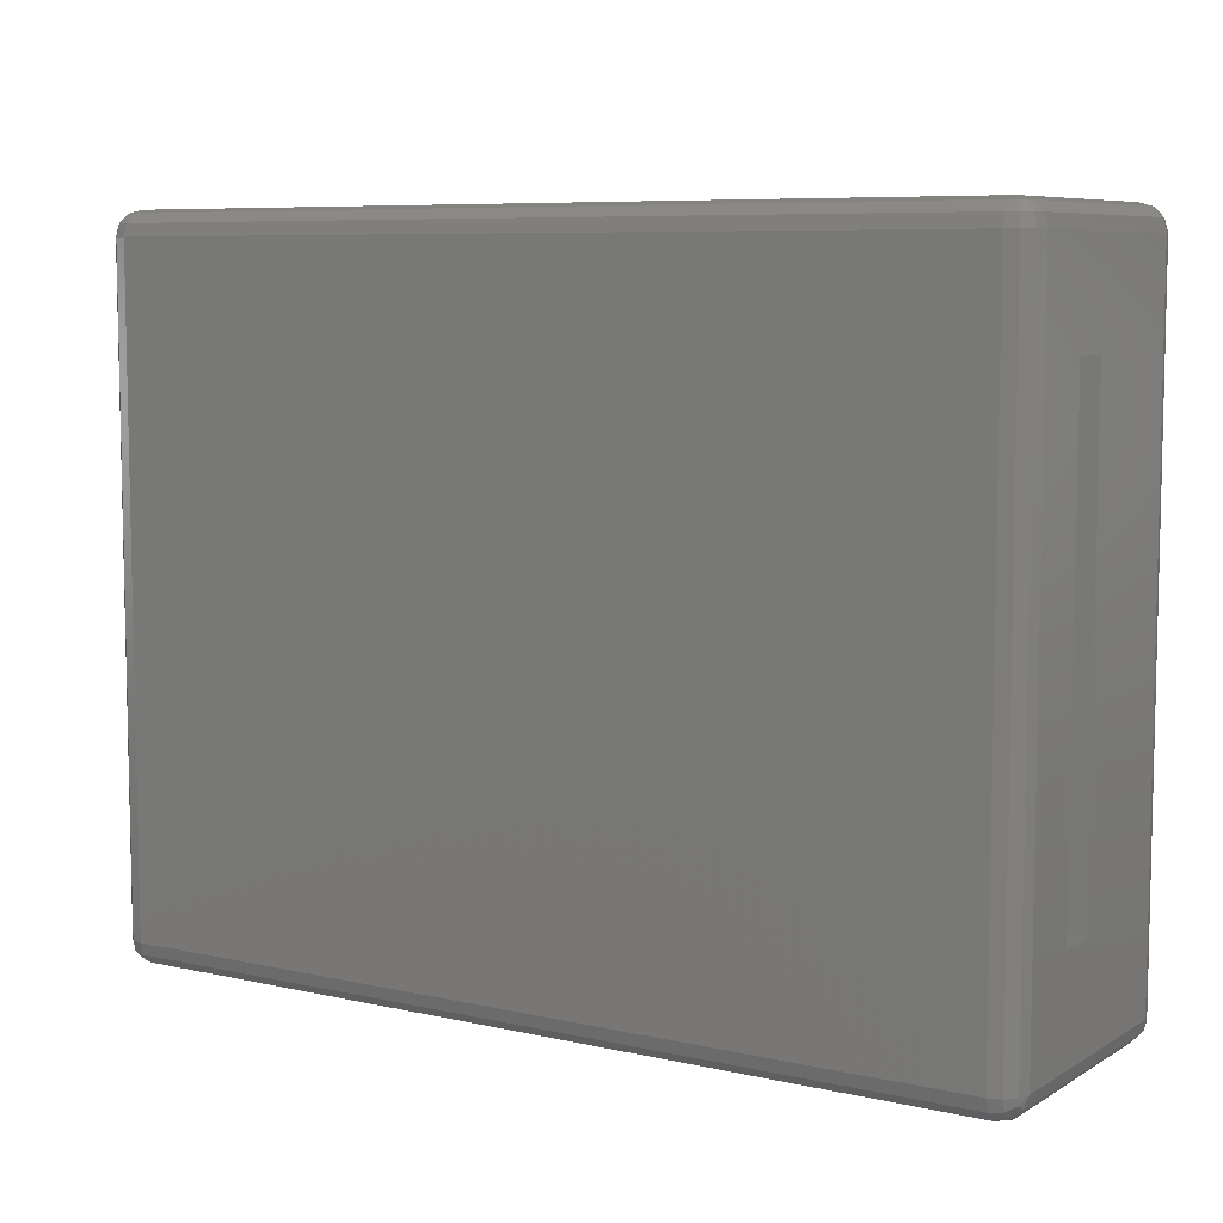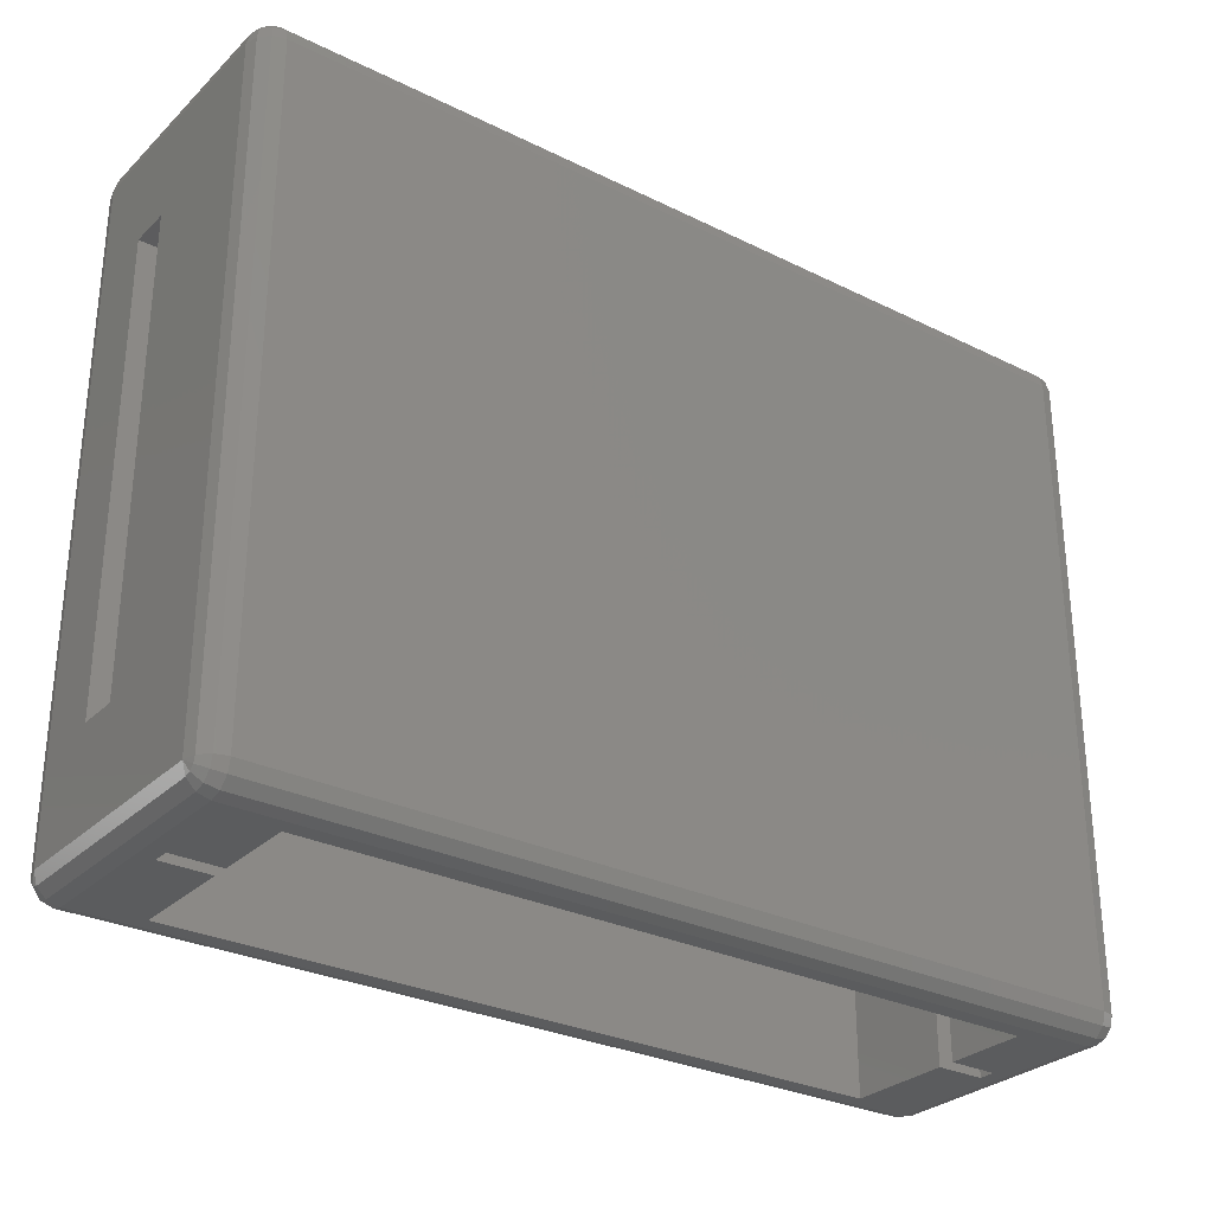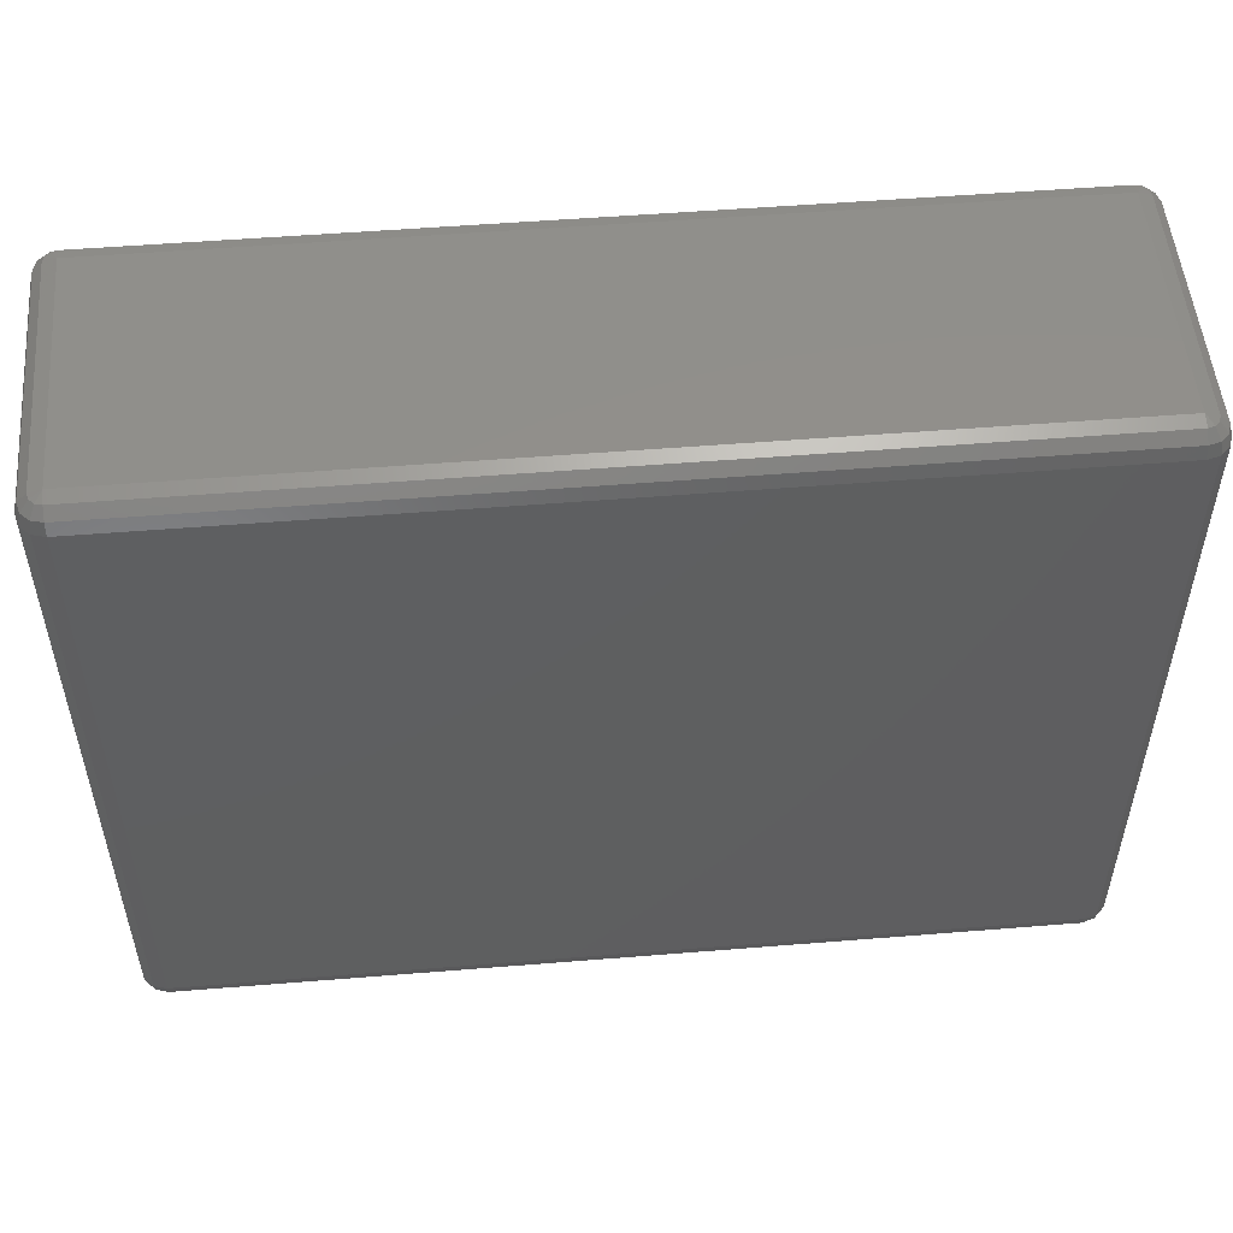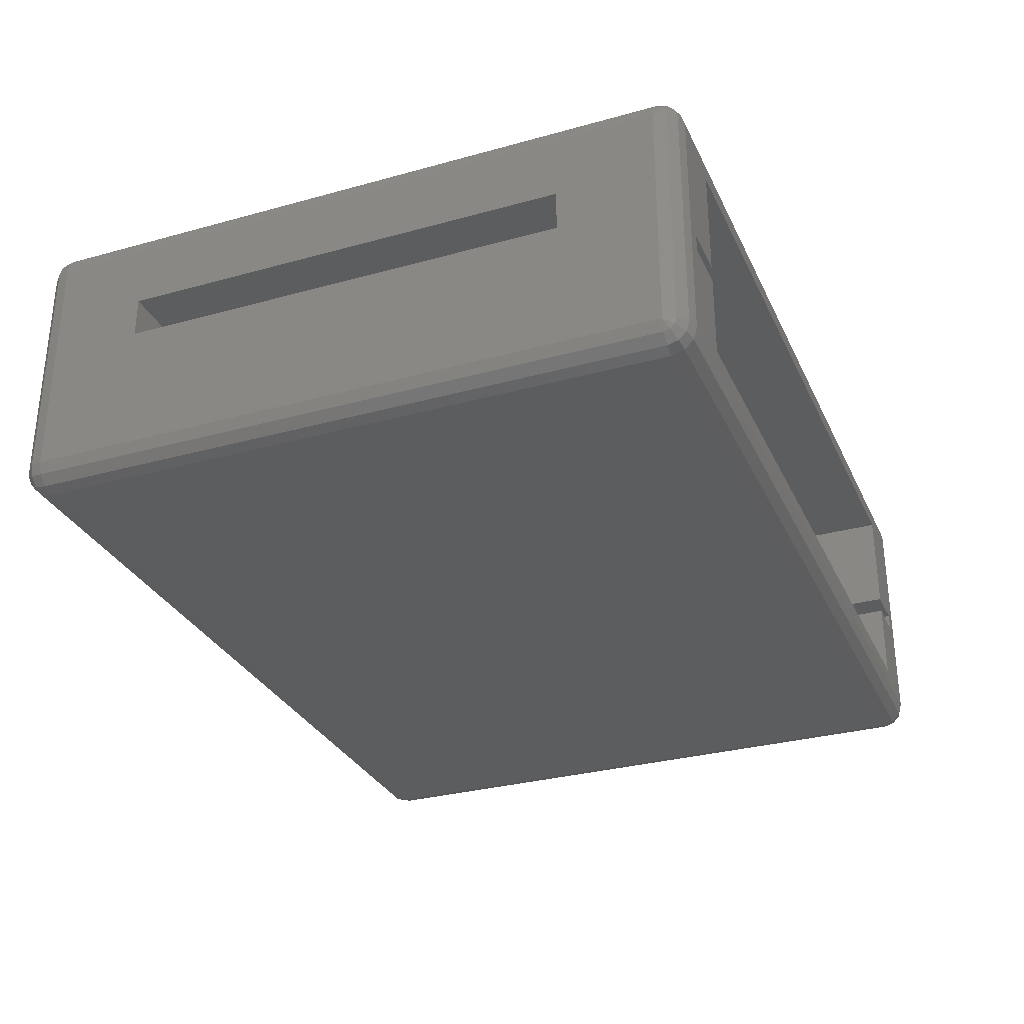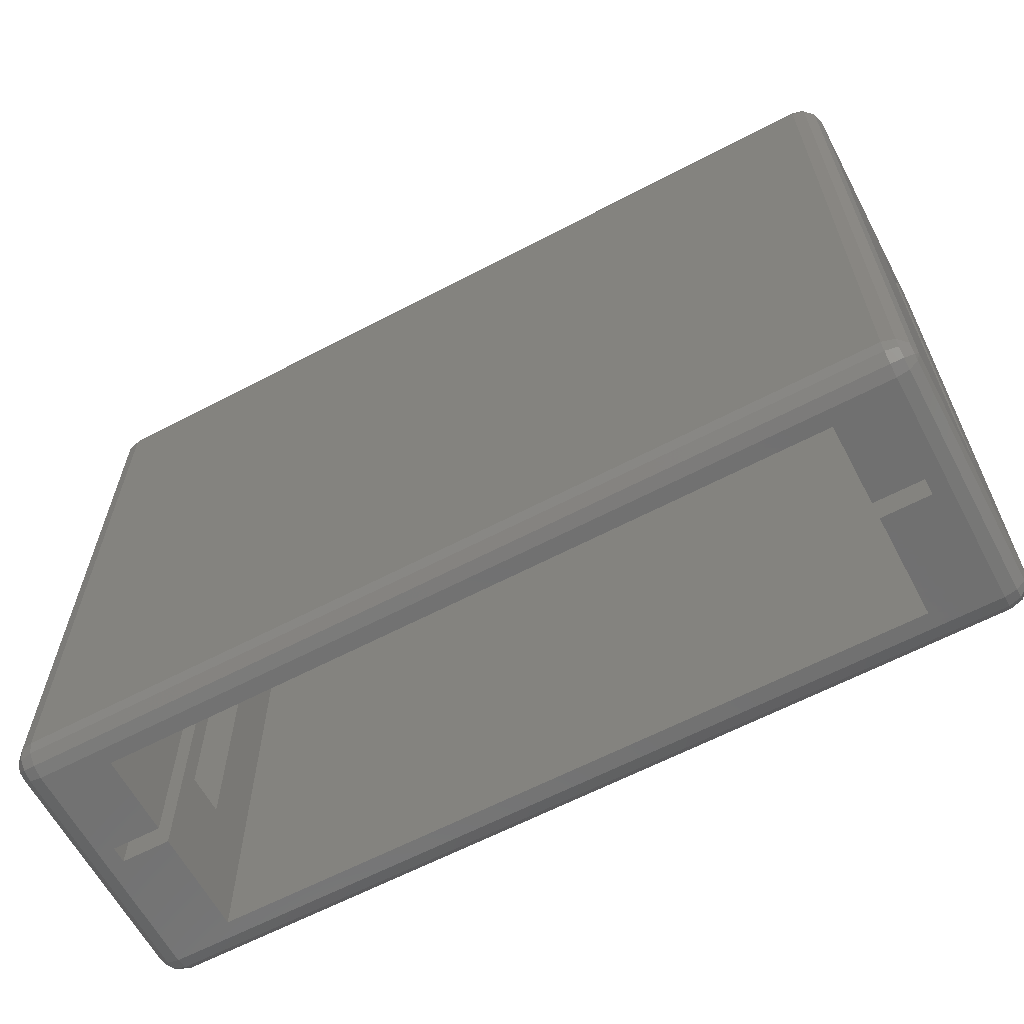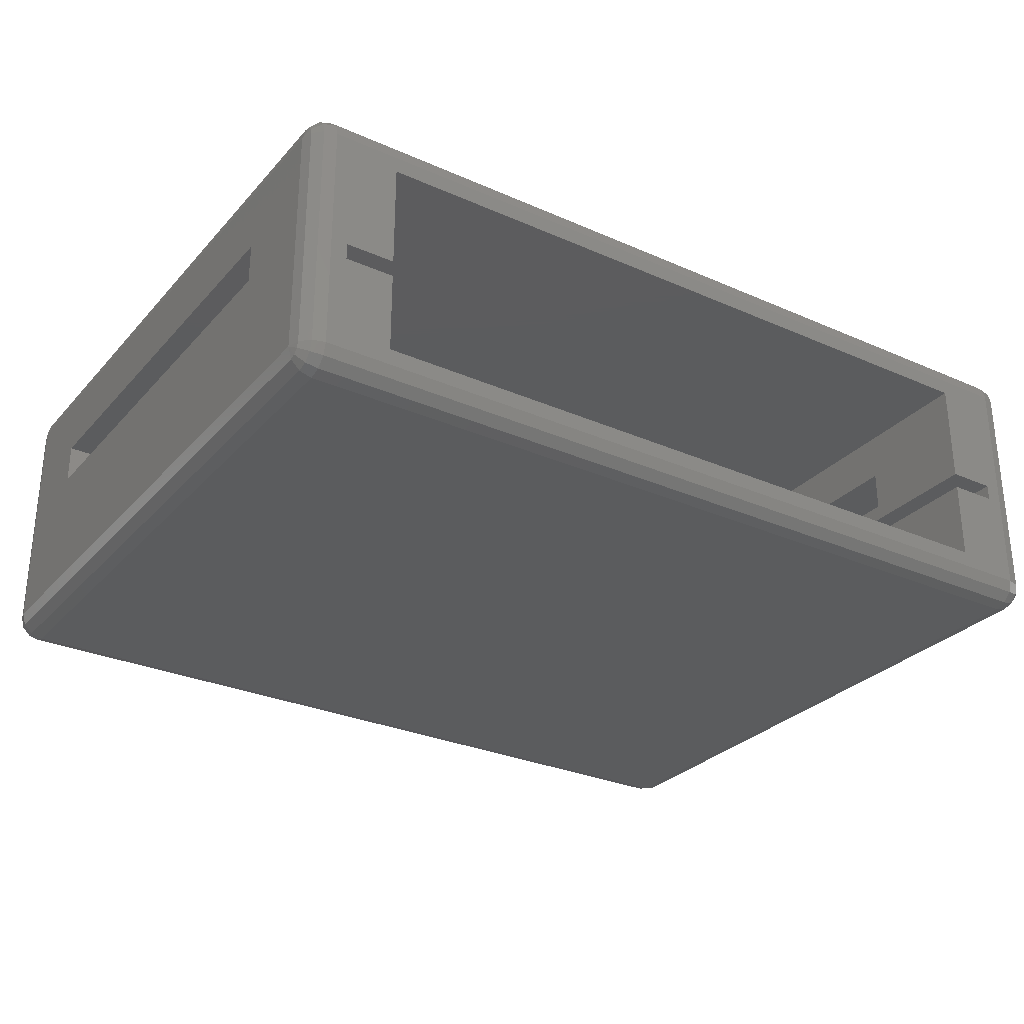
<metadata>
{"format":"stl","ext":"stl","renderer":"f3d","projection":"perspective","resolution":1024,"background":"white","views":[{"elev":7.4,"azim":32.6,"up":"+Y"},{"elev":-29.2,"azim":143.9,"up":"+Y"},{"elev":52.0,"azim":175.0,"up":"+Y"},{"elev":-30.6,"azim":-68.2,"up":"+Z"},{"elev":-62.8,"azim":-152.0,"up":"+Y"},{"elev":-29.1,"azim":-33.2,"up":"+Z"}]}
</metadata>
<code>
# stl→obj: 144 verts, 292 faces
v -20.53 -14.9 1.181
v -20.96 -14.47 1.181
v -20.96 -14.39 0.8858
v -20.53 -14.76 0.6697
v -20.96 -14.17 0.6697
v -20.53 -14.39 0.2953
v -20.96 -13.88 0.5906
v -19.94 -15.06 1.181
v -19.94 -14.9 0.5906
v -19.94 -14.47 0.1582
v -20.53 -13.88 0.1582
v -19.94 -13.88 0
v -21.12 -13.88 1.181
v 21.01 -13.88 0
v 21.01 -14.47 0.1582
v 21.01 -14.9 0.5906
v 21.01 -15.06 1.181
v -19.94 17.22 0
v 21.01 17.22 0
v 21.6 -13.88 0.1582
v 22.03 -13.88 0.5906
v 22.03 -14.17 0.6697
v 21.6 -14.39 0.2953
v 22.03 -14.39 0.8858
v 21.6 -14.76 0.6697
v 22.03 -14.47 1.181
v 21.6 -14.9 1.181
v 22.19 -13.88 1.181
v -21.12 17.22 1.181
v -20.96 17.22 0.5906
v -20.53 17.22 0.1582
v -21.12 -13.88 12.6
v -20.96 -14.47 12.6
v -20.53 -14.9 12.6
v -19.94 -15.06 12.6
v -19.94 17.81 0.1582
v -20.45 17.81 0.2953
v -20.82 17.81 0.6697
v -19.94 18.25 0.5906
v -20.23 18.25 0.6697
v -20.45 18.25 0.8858
v -20.96 17.81 1.181
v -19.94 18.41 1.181
v -20.53 18.25 1.181
v 22.19 -13.88 12.6
v 22.03 -14.47 12.6
v 21.6 -14.9 12.6
v 21.01 -15.06 12.6
v 21.6 17.22 0.1582
v 22.03 17.22 0.5906
v 22.19 17.22 1.181
v 21.01 17.81 0.1582
v 21.01 18.25 0.5906
v 21.01 18.41 1.181
v -21.12 17.22 12.6
v -20.96 17.81 12.6
v -20.53 18.25 12.6
v -19.94 18.41 12.6
v 22.03 17.81 1.181
v 21.89 17.81 0.6697
v 21.52 17.81 0.2953
v 21.6 18.25 1.181
v 21.3 18.25 0.6697
v 21.52 18.25 0.8858
v 21.01 18.41 12.6
v 22.19 17.22 12.6
v 22.03 17.81 12.6
v 21.6 18.25 12.6
v -19.94 17.22 13.78
v 21.01 17.22 13.78
v 21.01 17.81 13.62
v -19.94 17.81 13.62
v 21.01 18.25 13.19
v -19.94 18.25 13.19
v 21.6 17.22 13.62
v 21.52 17.81 13.48
v 22.03 17.22 13.19
v 21.89 17.81 13.11
v 21.52 18.25 12.89
v 21.3 18.25 13.11
v 22.03 -13.88 13.19
v 21.6 -13.88 13.62
v 21.01 -13.88 13.78
v 22.03 -14.39 12.89
v 21.6 -14.76 13.11
v 22.03 -14.17 13.11
v 21.6 -14.39 13.48
v 21.01 -14.9 13.19
v 21.01 -14.47 13.62
v -19.94 -13.88 13.78
v -19.94 -14.47 13.62
v -19.94 -14.9 13.19
v -20.53 17.22 13.62
v -20.53 -13.88 13.62
v -20.96 17.22 13.19
v -20.96 -13.88 13.19
v -20.96 -14.17 13.11
v -20.53 -14.39 13.48
v -20.96 -14.39 12.89
v -20.53 -14.76 13.11
v -20.82 17.81 13.11
v -20.45 17.81 13.48
v -20.45 18.25 12.89
v -20.23 18.25 13.11
v -21.12 12.75 7.48
v -21.12 -9.154 7.48
v -21.12 -9.154 9.449
v -21.12 12.75 9.449
v -16.79 12.75 9.449
v -16.79 12.75 7.48
v -16.79 -9.154 9.449
v -16.79 -9.154 7.48
v -16.79 16.44 11.81
v -16.79 -15.06 11.81
v -16.79 -15.06 6.693
v -16.79 16.44 6.693
v 17.86 16.44 11.81
v 17.86 -15.06 11.81
v -19.15 -15.06 6.693
v -19.15 16.44 6.693
v -19.15 -15.06 5.906
v -19.15 16.44 5.906
v -16.79 -15.06 5.906
v -16.79 16.44 5.906
v -16.79 -15.06 1.969
v -16.79 16.44 1.969
v 17.86 -15.06 1.969
v 17.86 16.44 1.969
v 17.86 -15.06 5.906
v 17.86 16.44 5.906
v 20.22 -15.06 5.906
v 20.22 16.44 5.906
v 20.22 -15.06 6.693
v 17.86 -15.06 6.693
v 17.86 16.44 6.693
v 20.22 16.44 6.693
v 17.86 -9.154 7.48
v 17.86 -9.154 9.449
v 17.86 12.75 9.449
v 17.86 12.75 7.48
v 22.19 12.75 9.449
v 22.19 12.75 7.48
v 22.19 -9.154 9.449
v 22.19 -9.154 7.48
f 1 2 3
f 4 3 5
f 6 5 7
f 8 1 4
f 9 4 6
f 10 6 11
f 11 12 10
f 6 10 9
f 4 9 8
f 7 11 6
f 5 6 4
f 3 4 1
f 7 5 13
f 5 3 13
f 3 2 13
f 12 14 15
f 10 15 16
f 9 16 17
f 17 8 9
f 16 9 10
f 15 10 12
f 14 12 18
f 18 19 14
f 20 21 22
f 23 22 24
f 25 24 26
f 14 20 23
f 15 23 25
f 16 25 27
f 27 17 16
f 25 16 15
f 23 15 14
f 26 27 25
f 24 25 23
f 22 23 20
f 26 24 28
f 24 22 28
f 22 21 28
f 13 29 30
f 7 30 31
f 11 31 18
f 18 12 11
f 31 11 7
f 30 7 13
f 32 13 2
f 33 2 1
f 34 1 8
f 8 35 34
f 1 34 33
f 2 33 32
f 36 18 31
f 37 31 30
f 38 30 29
f 39 36 37
f 40 37 38
f 41 38 42
f 43 41 44
f 43 40 41
f 43 39 40
f 42 44 41
f 38 41 40
f 37 40 39
f 29 42 38
f 30 38 37
f 31 37 36
f 28 45 46
f 26 46 47
f 27 47 48
f 48 17 27
f 47 27 26
f 46 26 28
f 14 19 49
f 20 49 50
f 21 50 51
f 51 28 21
f 50 21 20
f 49 20 14
f 19 18 36
f 52 36 39
f 53 39 43
f 43 54 53
f 39 53 52
f 36 52 19
f 29 55 56
f 42 56 57
f 44 57 58
f 58 43 44
f 57 44 42
f 56 42 29
f 59 51 50
f 60 50 49
f 61 49 19
f 62 59 60
f 60 61 63
f 63 61 52
f 54 63 53
f 54 64 63
f 54 62 64
f 52 53 63
f 63 64 60
f 60 64 62
f 19 52 61
f 49 61 60
f 50 60 59
f 58 65 54
f 54 43 58
f 66 51 59
f 67 59 62
f 68 62 54
f 54 65 68
f 62 68 67
f 59 67 66
f 69 70 71
f 72 71 73
f 74 73 65
f 65 58 74
f 73 74 72
f 71 72 69
f 71 70 75
f 76 75 77
f 78 77 66
f 73 71 76
f 76 78 79
f 79 78 67
f 65 79 68
f 65 80 79
f 65 73 80
f 67 68 79
f 79 80 76
f 76 80 73
f 66 67 78
f 77 78 76
f 75 76 71
f 45 66 77
f 81 77 75
f 82 75 70
f 70 83 82
f 75 82 81
f 77 81 45
f 47 46 84
f 85 84 86
f 87 86 81
f 48 47 85
f 88 85 87
f 89 87 82
f 82 83 89
f 87 89 88
f 85 88 48
f 81 82 87
f 86 87 85
f 84 85 47
f 81 86 45
f 86 84 45
f 84 46 45
f 83 90 91
f 89 91 92
f 88 92 35
f 35 48 88
f 92 88 89
f 91 89 83
f 90 83 70
f 70 69 90
f 90 69 93
f 94 93 95
f 96 95 55
f 55 32 96
f 95 96 94
f 93 94 90
f 94 96 97
f 98 97 99
f 100 99 33
f 90 94 98
f 91 98 100
f 92 100 34
f 34 35 92
f 100 92 91
f 98 91 90
f 33 34 100
f 99 100 98
f 97 98 94
f 33 99 32
f 99 97 32
f 97 96 32
f 56 55 95
f 101 95 93
f 102 93 69
f 57 56 101
f 103 101 102
f 104 102 72
f 58 104 74
f 58 103 104
f 58 57 103
f 72 74 104
f 102 104 103
f 101 103 57
f 69 72 102
f 93 102 101
f 95 101 56
f 55 29 105
f 29 13 106
f 106 105 29
f 32 107 106
f 106 13 32
f 55 108 107
f 107 32 55
f 105 108 55
f 109 108 105
f 105 110 109
f 109 111 107
f 107 108 109
f 111 112 106
f 106 107 111
f 112 110 105
f 105 106 112
f 113 114 111
f 115 112 111
f 111 114 115
f 116 110 112
f 116 113 109
f 112 115 116
f 111 109 113
f 109 110 116
f 117 118 114
f 114 113 117
f 116 115 119
f 119 120 116
f 120 119 121
f 121 122 120
f 122 121 123
f 123 124 122
f 123 125 126
f 126 124 123
f 126 125 127
f 127 128 126
f 128 127 129
f 129 130 128
f 130 129 131
f 131 132 130
f 131 129 127
f 17 48 133
f 133 131 17
f 133 48 118
f 118 134 133
f 48 35 114
f 114 118 48
f 119 115 114
f 114 35 119
f 8 121 119
f 119 35 8
f 121 8 125
f 125 123 121
f 17 127 125
f 125 8 17
f 127 17 131
f 128 116 124
f 122 124 116
f 113 130 135
f 136 135 130
f 116 120 122
f 116 128 130
f 130 132 136
f 130 113 116
f 124 126 128
f 135 117 113
f 136 133 134
f 134 135 136
f 132 131 133
f 133 136 132
f 135 134 137
f 134 118 138
f 138 137 134
f 117 139 138
f 135 140 139
f 138 118 117
f 137 140 135
f 139 117 135
f 66 141 142
f 66 45 143
f 143 141 66
f 45 28 144
f 144 143 45
f 51 142 144
f 144 28 51
f 142 51 66
f 137 144 142
f 142 140 137
f 138 143 144
f 144 137 138
f 139 141 143
f 143 138 139
f 141 139 140
f 140 142 141

</code>
